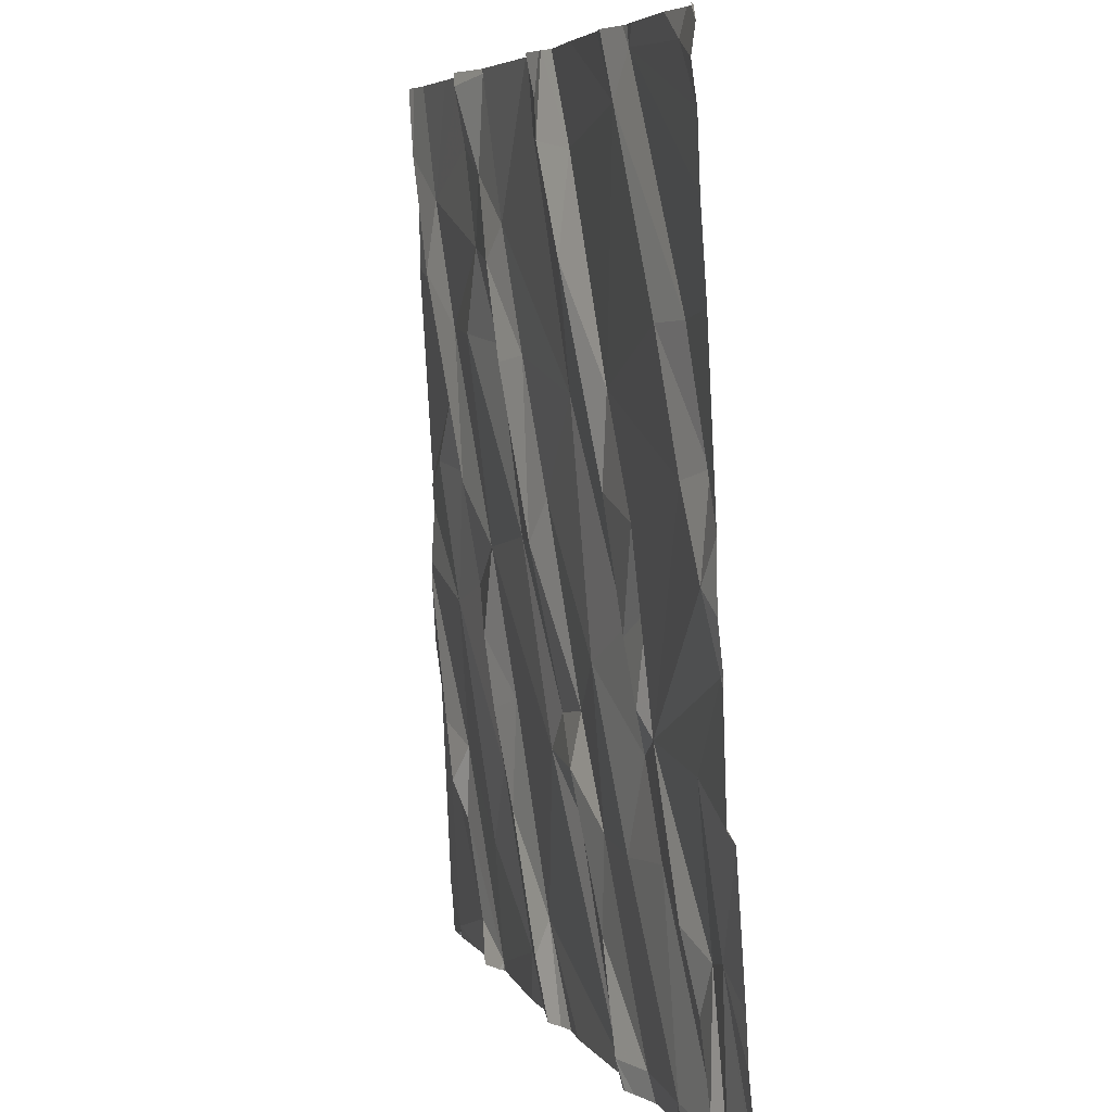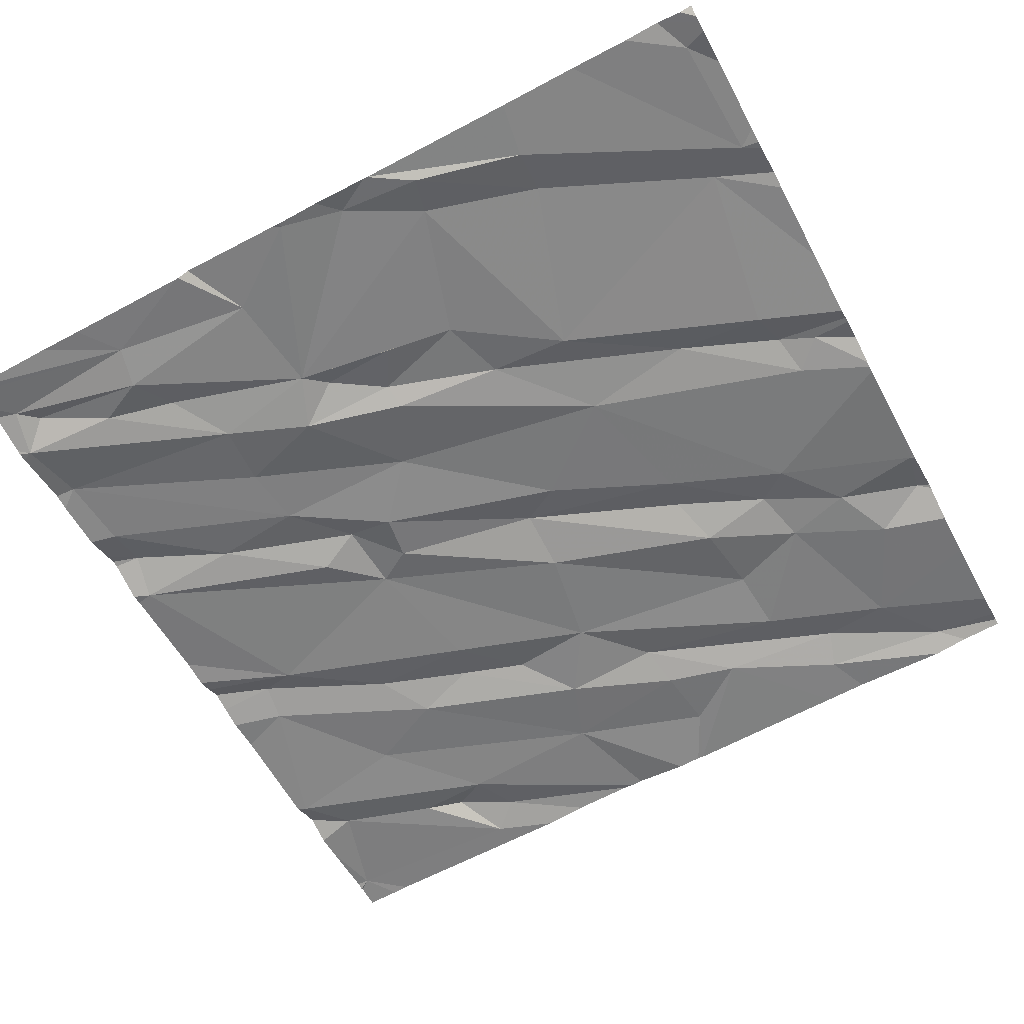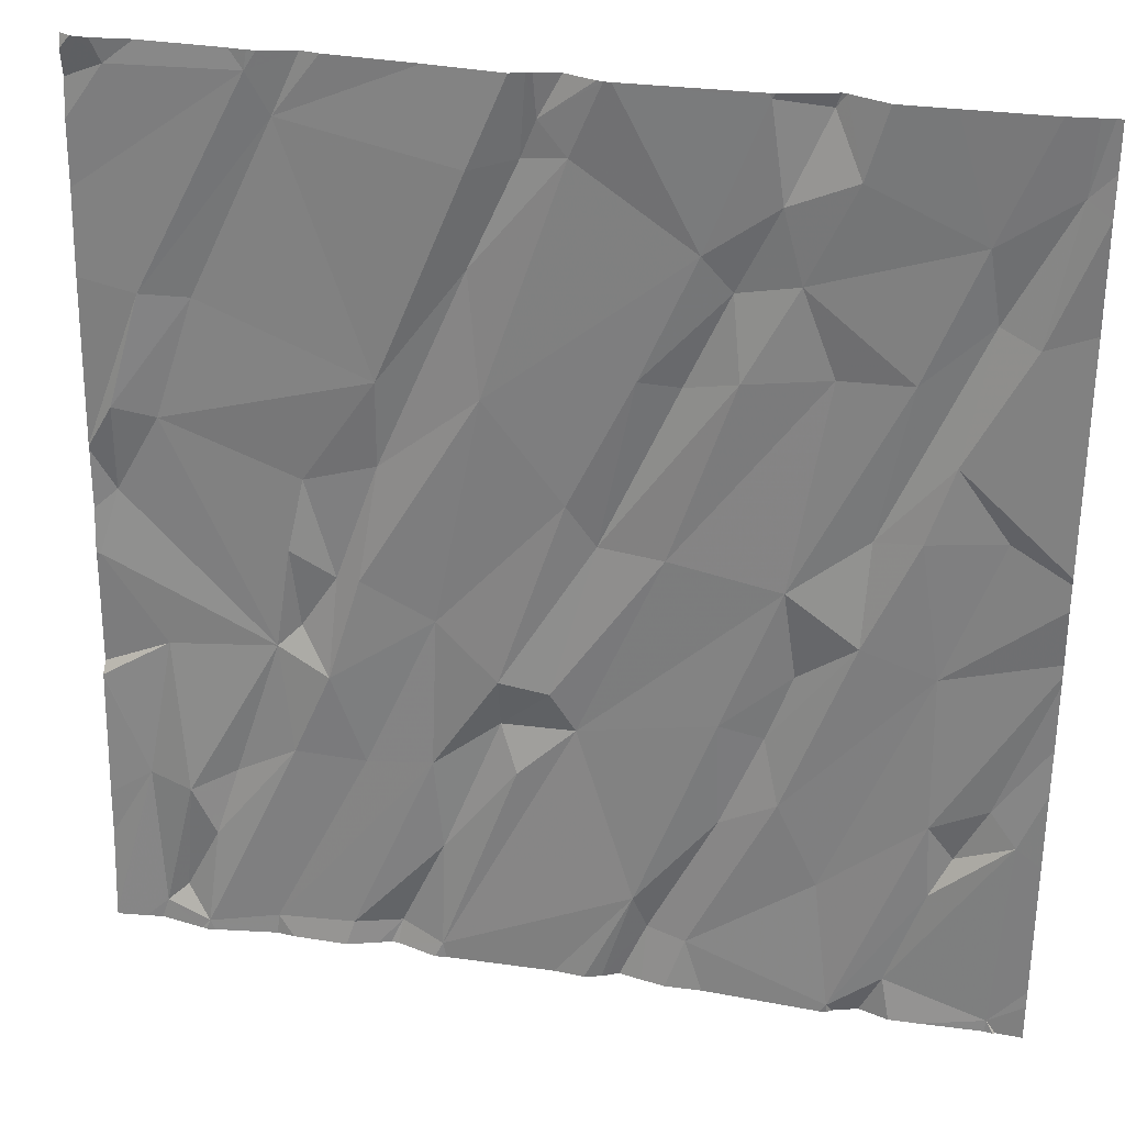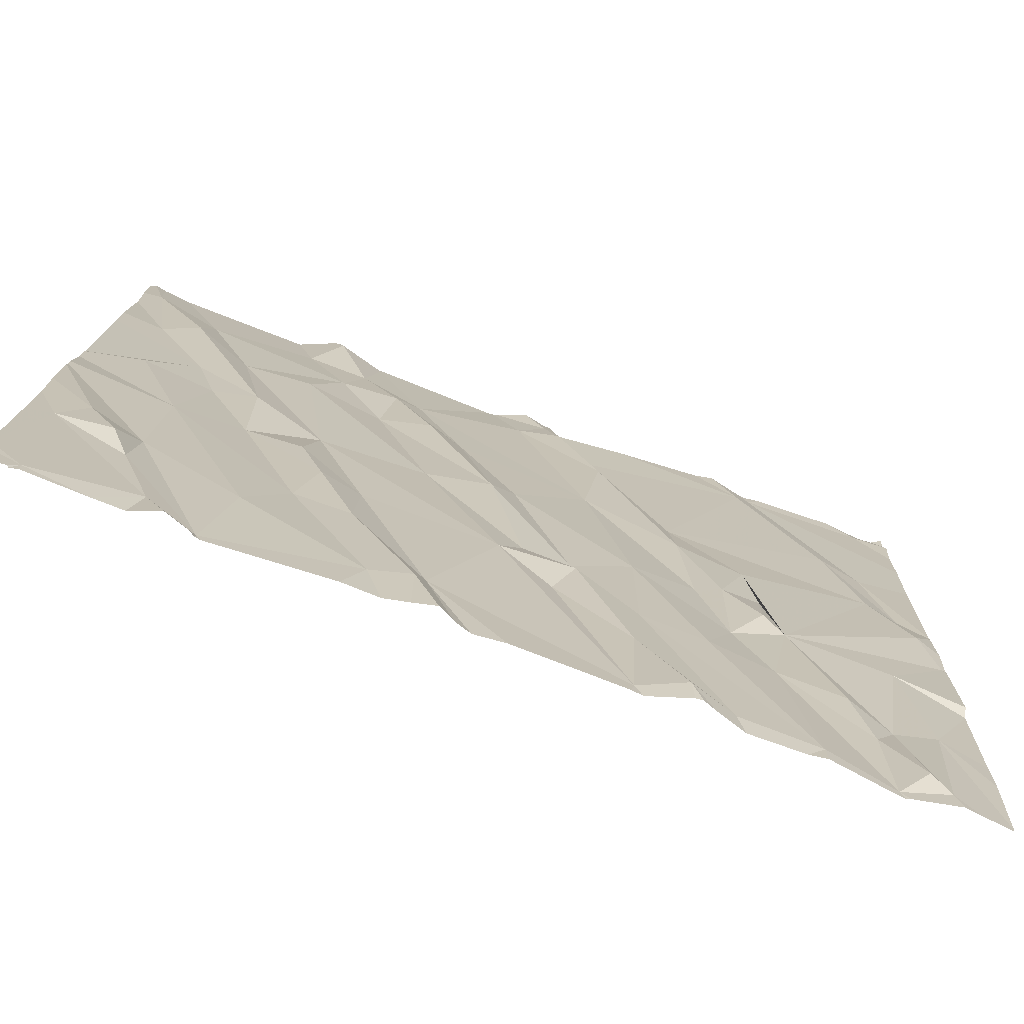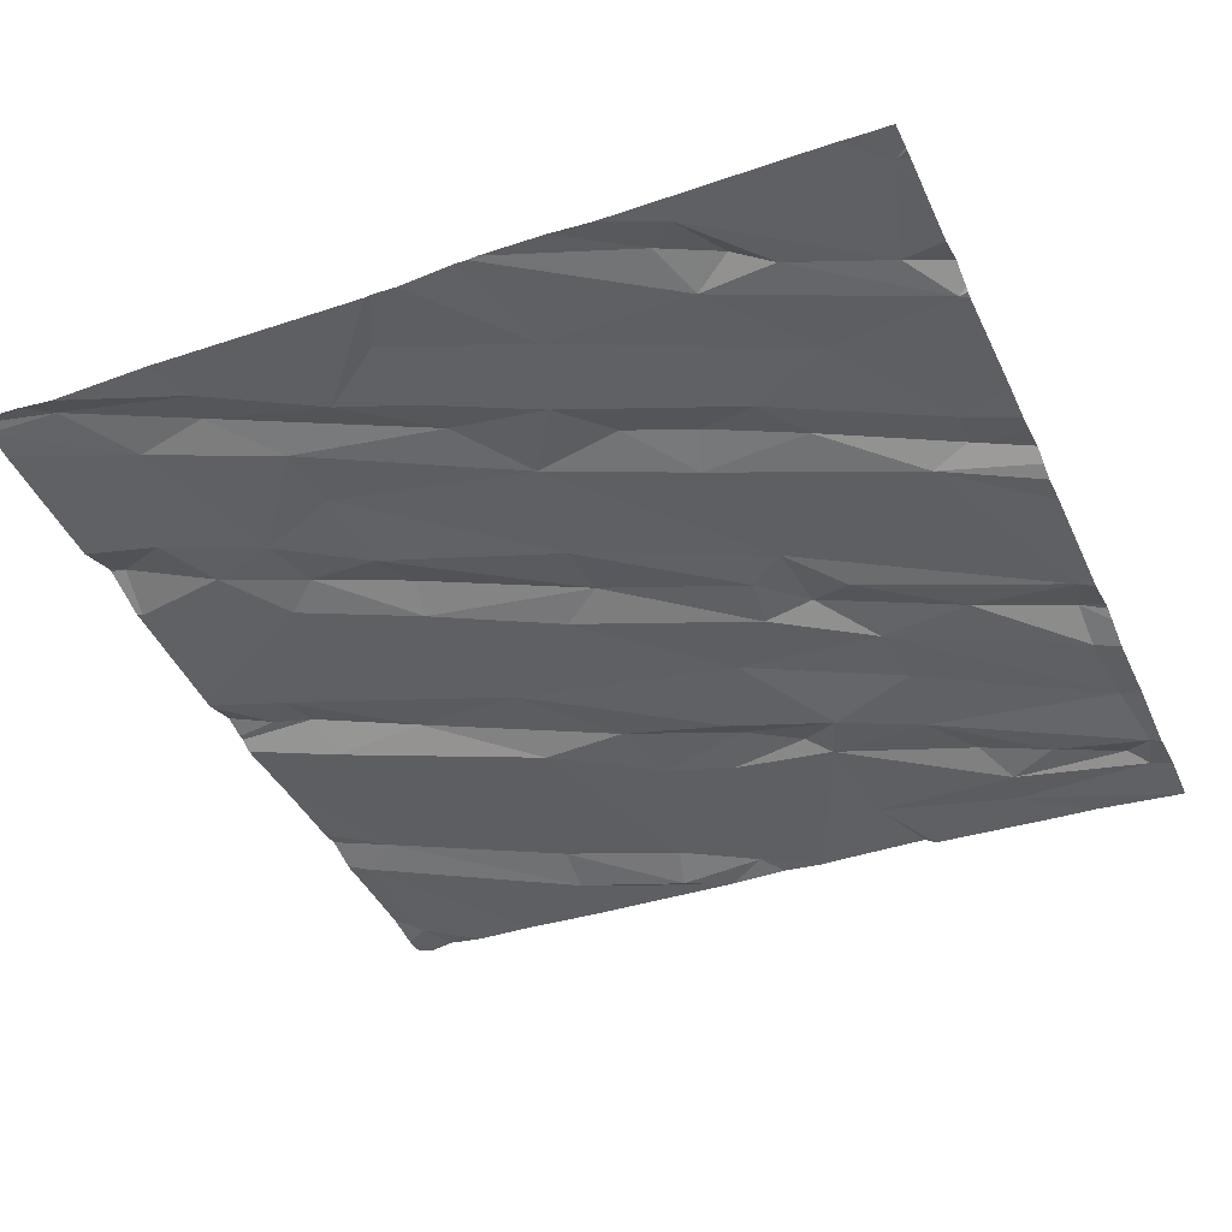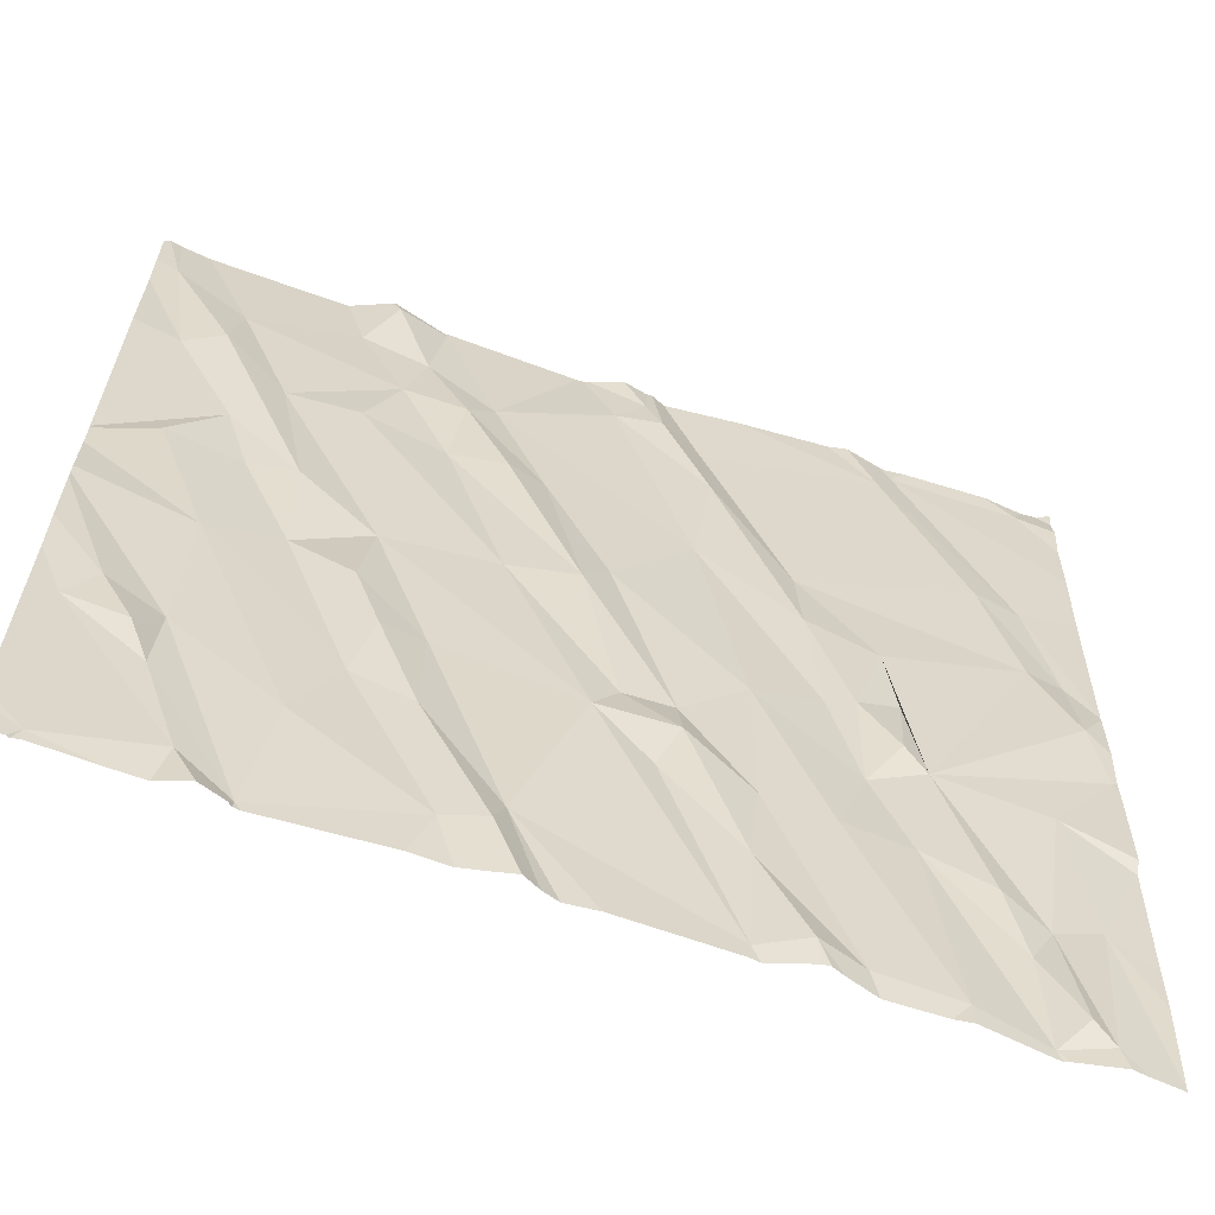
<metadata>
{"format":"obj","ext":"obj","renderer":"f3d","projection":"perspective","resolution":1024,"background":"white","views":[{"elev":5.6,"azim":75.0,"up":"+Y"},{"elev":-58.7,"azim":117.9,"up":"+Z"},{"elev":30.3,"azim":-165.5,"up":"+Y"},{"elev":-78.9,"azim":-18.2,"up":"+Y"},{"elev":-42.9,"azim":-65.9,"up":"+Z"},{"elev":-64.5,"azim":-17.1,"up":"+Y"}]}
</metadata>
<code>
v -78.8 230.6 500.5
v -78.76 229.7 500.5
v -80.57 230.2 500.6
v -78.76 230.1 500.5
v -78.76 230.3 500.5
v -80.59 228.7 500.5
v -78.76 229.3 500.5
v -78.76 228.7 500.4
v -80.61 229.1 500.5
v -78.76 229.8 500.5
v -78.76 230.5 500.6
v -80.62 230.5 500.6
v -80.56 229.2 500.5
v -78.76 230.5 500.5
v -80.55 229.8 500.6
v -80.44 229.5 500.5
v -80.44 229.9 500.6
v -80.44 229.2 500.5
v -80.27 228.7 500.5
v -80.45 229 500.5
v -80.39 229.8 500.6
v -80.29 229.8 500.6
v -80.46 230.4 500.6
v -80.15 229.2 500.5
v -80.11 229.3 500.5
v -79.64 230.6 500.6
v -80.16 229.5 500.6
v -80.14 229.6 500.5
v -80.02 229.3 500.5
v -80.14 230.3 500.6
v -80.24 230.5 500.6
v -80.1 230.4 500.6
v -80.23 229 500.5
v -80.18 230.6 500.6
v -80.29 229.5 500.5
v -80.49 230.2 500.6
v -79.63 230.6 500.6
v -79.78 230.6 500.6
v -80.38 228.8 500.5
v -79.79 230.6 500.6
v -80.49 229.1 500.6
v -80.03 229.1 500.5
v -79.97 228.8 500.5
v -80.21 230.1 500.6
v -80.01 230.2 500.6
v -80.36 230.1 500.6
v -80.04 230.1 500.6
v -80.06 230.6 500.6
v -80.07 230.6 500.6
v -79.89 228.8 500.5
v -79.7 230.6 500.6
v -79.91 229.7 500.5
v -79.87 228.9 500.5
v -79.74 229.3 500.5
v -79.77 229.7 500.6
v -79.84 230 500.6
v -79.95 230.3 500.6
v -79.92 230 500.6
v -79.71 230.5 500.6
v -79.71 229.8 500.5
v -79.65 230.5 500.6
v -79.62 230.4 500.6
v -79.47 229 500.5
v -79.62 229.2 500.5
v -79.58 229.3 500.5
v -79.53 230.4 500.5
v -79.69 229.4 500.5
v -79.59 229.4 500.5
v -79.55 230 500.5
v -79.52 230.2 500.6
v -79.46 229.5 500.5
v -79.21 230.6 500.6
v -80.08 230.6 500.6
v -80.39 230.6 500.6
v -79.47 228.7 500.5
v -79.18 229.4 500.5
v -79.24 229.3 500.5
v -79.03 229.1 500.5
v -79.17 229.2 500.5
v -79.31 229.2 500.5
v -79.45 229.2 500.5
v -78.9 229.9 500.5
v -79.35 230 500.5
v -78.98 230.1 500.6
v -79.34 229.8 500.5
v -79.26 229.6 500.5
v -79.31 229.6 500.5
v -79.19 229.8 500.5
v -79.13 229.4 500.5
v -79.16 230.5 500.6
v -79.16 229.6 500.5
v -80.28 230.6 500.6
v -80.19 230.6 500.6
v -80.57 230.6 500.6
v -79.38 228.8 500.5
v -79.11 228.8 500.5
v -79.28 228.8 500.5
v -80.08 230.6 500.6
v -78.97 228.7 500.4
v -79.11 230.6 500.6
v -78.94 229 500.5
v -78.99 228.9 500.5
v -78.88 230.1 500.5
v -78.81 229.7 500.5
v -80.33 228.7 500.5
v -78.84 230.6 500.6
v -78.77 229.6 500.5
v -78.9 229.4 500.5
v -80.59 228.7 500.5
v -78.82 229.9 500.5
v -78.85 229.1 500.5
v -78.82 228.7 500.4
v -78.87 228.8 500.5
v -78.91 228.8 500.5
v -80.61 228.7 500.5
v -80.46 228.7 500.5
v -80.28 228.7 500.5
v -80.26 228.7 500.5
v -80.2 230.6 500.6
v -80.63 230.6 500.6
v -80.4 228.7 500.5
v -80.27 228.7 500.5
v -80.67 228.8 500.5
v -80.67 228.8 500.5
v -80.67 229.1 500.5
v -80.67 229.3 500.5
v -80.67 230.2 500.6
v -80.67 230.4 500.6
v -80.67 230.5 500.6
v -80.65 230.6 500.6
v -79.95 230.6 500.6
v -80.67 229.4 500.5
v -80.67 229.5 500.6
v -80.67 229.7 500.6
v -80.67 229.6 500.6
v -80.67 229.7 500.6
v -80.67 230.1 500.6
v -80.67 229.5 500.6
v -80.67 229.7 500.6
v -79.6 230.6 500.6
v -78.76 229.3 500.5
v -78.76 229.8 500.5
v -78.76 229.8 500.5
v -78.76 229.5 500.5
v -78.76 228.9 500.5
v -78.76 229.6 500.5
v -78.76 229.3 500.5
v -78.76 229 500.5
v -78.76 230.6 500.6
v -78.76 230.6 500.6
v -79.76 230.6 500.6
v -80.01 228.7 500.5
v -79.94 228.7 500.5
v -79.89 228.7 500.5
v -79.8 228.7 500.5
v -79.77 228.7 500.5
v -79.71 228.7 500.5
v -79.84 228.7 500.5
v -79.33 228.7 500.5
v -79.35 228.7 500.5
v -79.37 228.7 500.5
v -79.45 228.7 500.5
v -79.15 228.7 500.5
v -79.11 228.7 500.5
v -79.26 228.7 500.5
v -79.48 228.7 500.5
v -78.98 228.7 500.4
v -78.95 228.7 500.4
v -78.96 228.7 500.4
v -78.86 228.7 500.4
v -78.76 228.7 500.4
v -78.77 228.7 500.4
v -80.61 228.7 500.5
v -80.67 228.7 500.5
v -79.25 230.6 500.6
v -79.44 230.6 500.6
v -79.12 230.6 500.6
v -79.14 230.6 500.6
v -79.08 230.6 500.6
v -78.9 230.6 500.6
v -78.82 230.6 500.5
v -78.78 230.6 500.5
v -80.66 230.6 500.6
v -80.67 230.6 500.6
v -78.78 230.6 500.6
v -78.76 230.6 500.6
v -78.76 230.6 500.6
v -78.76 230.6 500.6
f 179 100 106
f 144 107 7
f 143 110 10
f 156 53 155
f 142 103 110
f 155 53 50
f 123 9 125
f 126 13 132
f 141 108 111
f 128 12 129
f 19 18 20
f 28 27 29
f 31 30 32
f 21 15 16
f 16 35 21
f 24 25 35
f 6 39 9
f 39 6 116
f 43 33 19
f 117 39 105
f 178 100 177
f 19 33 18
f 41 9 20
f 18 13 41
f 35 16 24
f 16 18 33
f 24 16 33
f 24 33 43
f 13 9 41
f 18 41 20
f 133 18 138
f 35 27 28
f 17 15 21
f 21 22 17
f 134 15 139
f 25 29 27
f 3 36 12
f 45 32 30
f 46 36 22
f 46 44 30
f 22 36 17
f 27 35 25
f 17 3 127
f 22 21 35
f 28 22 35
f 36 46 23
f 44 47 30
f 28 46 22
f 28 44 46
f 19 20 39
f 43 19 118
f 177 100 179
f 39 20 9
f 34 31 32
f 36 23 12
f 31 34 119
f 23 31 92
f 34 32 49
f 93 49 98
f 36 3 17
f 120 23 94
f 15 17 136
f 18 16 135
f 23 46 30
f 23 30 31
f 42 53 29
f 29 25 42
f 25 24 42
f 176 90 175
f 28 29 54
f 42 50 53
f 53 54 29
f 42 24 43
f 57 32 45
f 45 56 57
f 52 55 47
f 45 30 47
f 47 58 45
f 47 44 52
f 28 52 44
f 49 57 40
f 32 57 49
f 42 43 50
f 50 43 153
f 56 45 58
f 55 58 47
f 40 59 38
f 56 58 55
f 64 63 65
f 54 52 28
f 54 67 52
f 55 68 60
f 55 60 56
f 62 59 70
f 57 56 69
f 69 56 60
f 68 71 60
f 68 55 67
f 55 52 67
f 67 54 65
f 65 68 67
f 175 90 72
f 75 54 53
f 72 90 100
f 155 50 158
f 54 64 65
f 37 66 140
f 61 62 37
f 38 61 151
f 62 61 59
f 64 54 75
f 69 59 57
f 77 80 79
f 65 81 68
f 83 70 85
f 87 86 85
f 70 59 69
f 88 82 83
f 82 88 89
f 85 69 87
f 66 70 83
f 70 69 85
f 77 76 86
f 69 60 71
f 91 89 88
f 83 85 88
f 69 71 87
f 86 76 91
f 89 91 76
f 81 80 71
f 79 80 96
f 86 87 77
f 96 80 81
f 97 96 81
f 161 75 162
f 163 97 165
f 75 53 157
f 51 61 26
f 151 61 51
f 95 97 63
f 81 63 97
f 99 79 96
f 65 63 81
f 63 64 75
f 89 77 79
f 79 78 89
f 77 71 80
f 89 76 77
f 84 90 83
f 140 90 176
f 72 100 178
f 85 86 88
f 77 87 71
f 68 81 71
f 97 95 159
f 75 95 63
f 86 91 88
f 70 66 62
f 66 83 90
f 83 82 84
f 99 96 164
f 78 101 89
f 78 79 102
f 99 102 79
f 84 103 90
f 100 90 103
f 104 82 89
f 107 104 89
f 107 89 108
f 154 50 153
f 103 84 110
f 100 103 4
f 111 113 112
f 101 102 114
f 82 104 110
f 153 43 152
f 82 110 84
f 142 110 143
f 107 108 7
f 101 78 102
f 26 61 37
f 140 66 90
f 101 111 108
f 99 113 114
f 113 99 168
f 114 113 101
f 2 107 146
f 152 43 118
f 99 114 102
f 118 19 122
f 113 111 101
f 110 104 10
f 179 106 180
f 106 11 1
f 14 100 5
f 89 101 108
f 141 111 147
f 37 62 66
f 109 6 115
f 123 6 9
f 124 6 123
f 7 108 141
f 125 9 126
f 38 59 61
f 171 111 172
f 126 9 13
f 127 3 128
f 105 39 121
f 128 3 12
f 129 12 183
f 5 100 4
f 4 103 142
f 173 124 174
f 48 49 131
f 132 13 133
f 121 39 116
f 10 104 2
f 133 13 18
f 2 104 107
f 134 16 15
f 135 16 134
f 116 6 109
f 136 17 137
f 14 106 100
f 131 49 40
f 137 17 127
f 117 19 39
f 138 18 135
f 11 106 14
f 139 15 136
f 40 57 59
f 145 111 8
f 73 49 48
f 146 107 144
f 147 111 148
f 122 19 117
f 148 111 145
f 1 149 182
f 115 6 173
f 185 150 186
f 112 113 170
f 157 53 156
f 94 23 74
f 158 50 154
f 98 49 73
f 159 95 160
f 93 34 49
f 160 95 161
f 161 95 75
f 162 75 166
f 74 23 92
f 163 96 97
f 164 96 163
f 92 31 119
f 165 97 159
f 166 75 157
f 119 34 93
f 167 99 164
f 168 99 169
f 120 12 23
f 169 99 167
f 170 113 168
f 1 11 149
f 171 8 111
f 172 111 112
f 173 6 124
f 130 12 120
f 180 106 181
f 181 106 1
f 182 149 185
f 183 12 130
f 184 129 183
f 185 149 150
f 186 150 187
f 187 150 188

</code>
